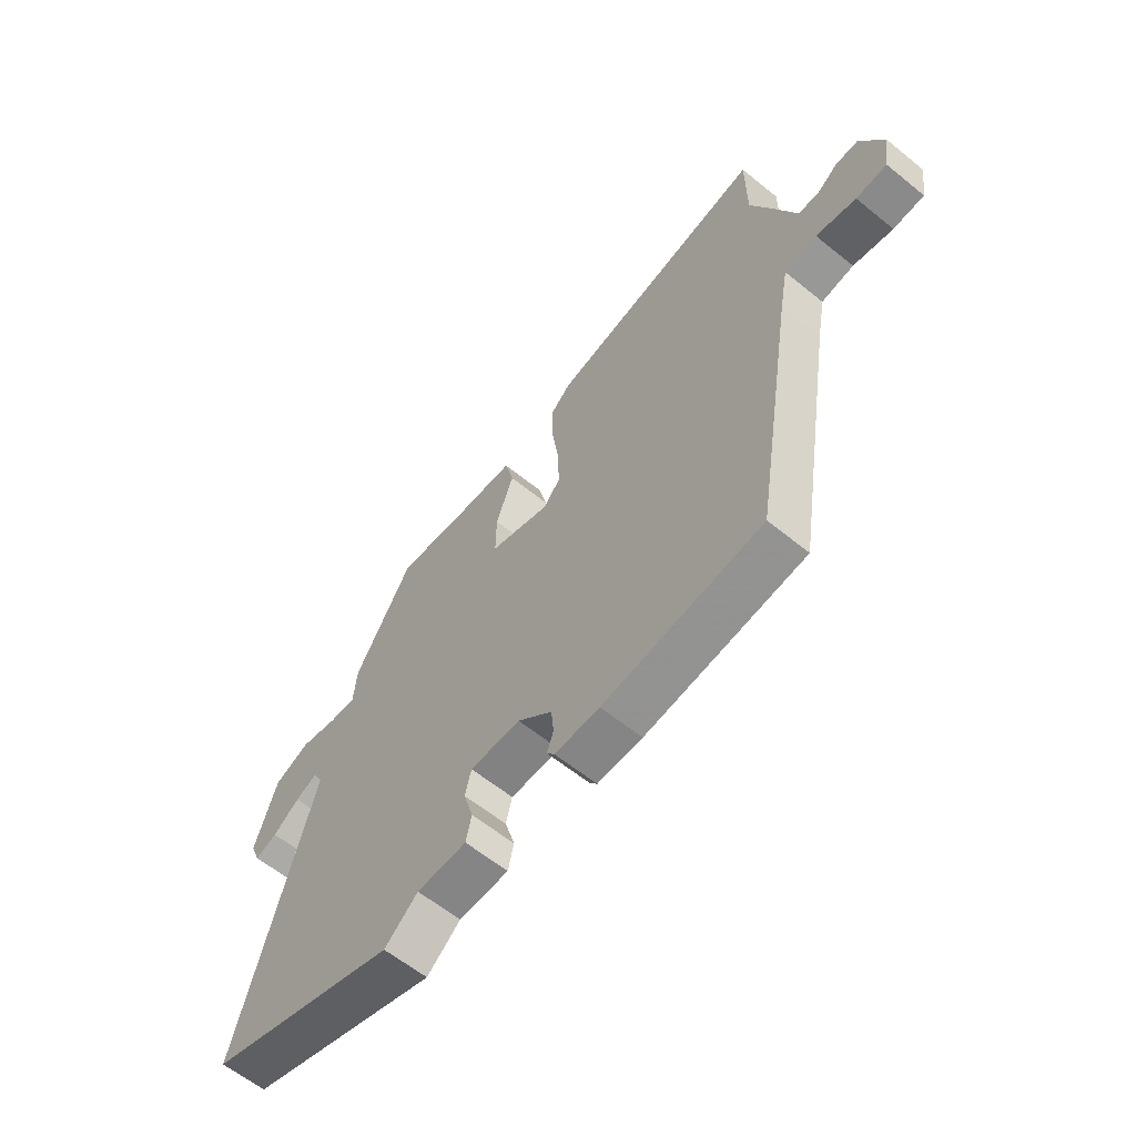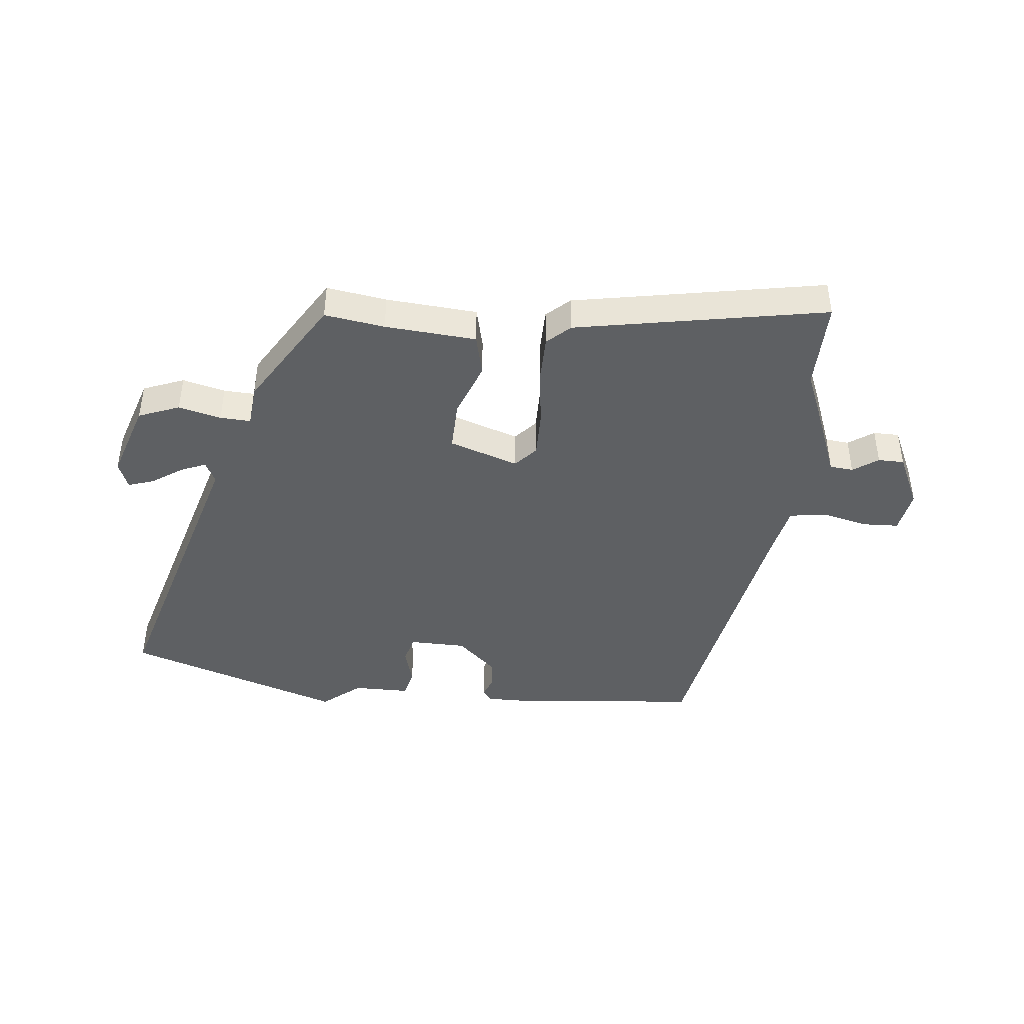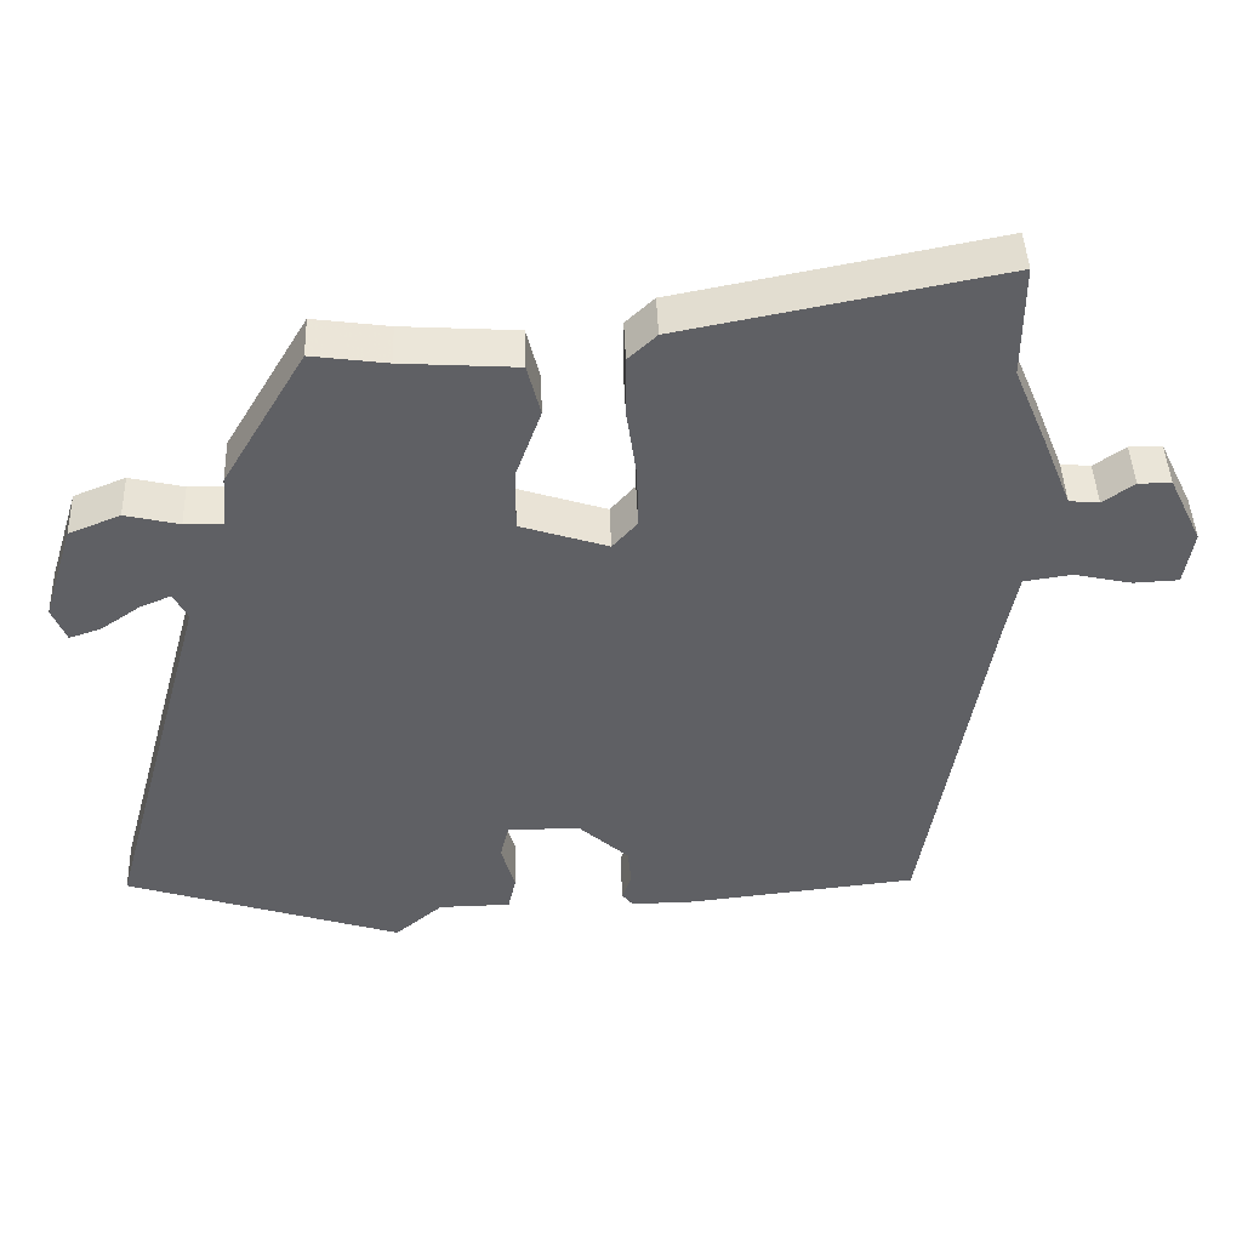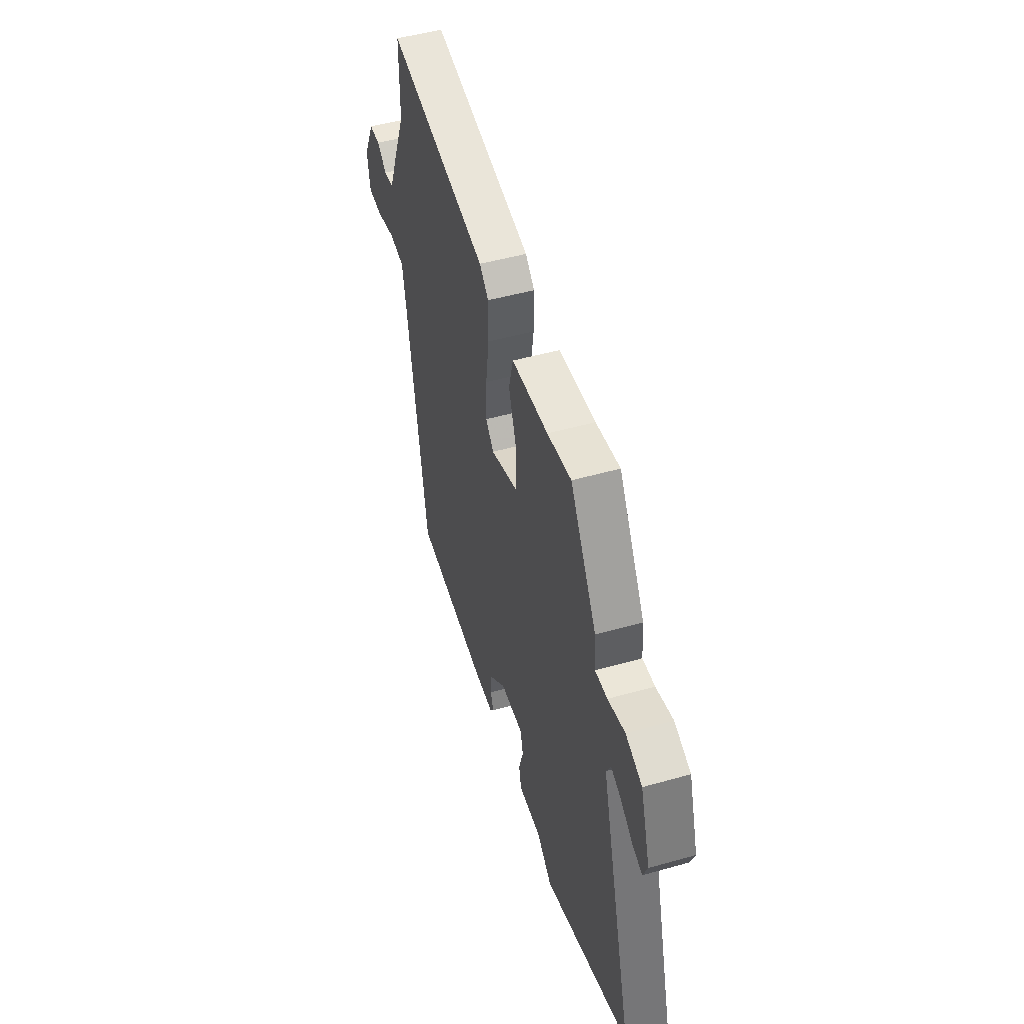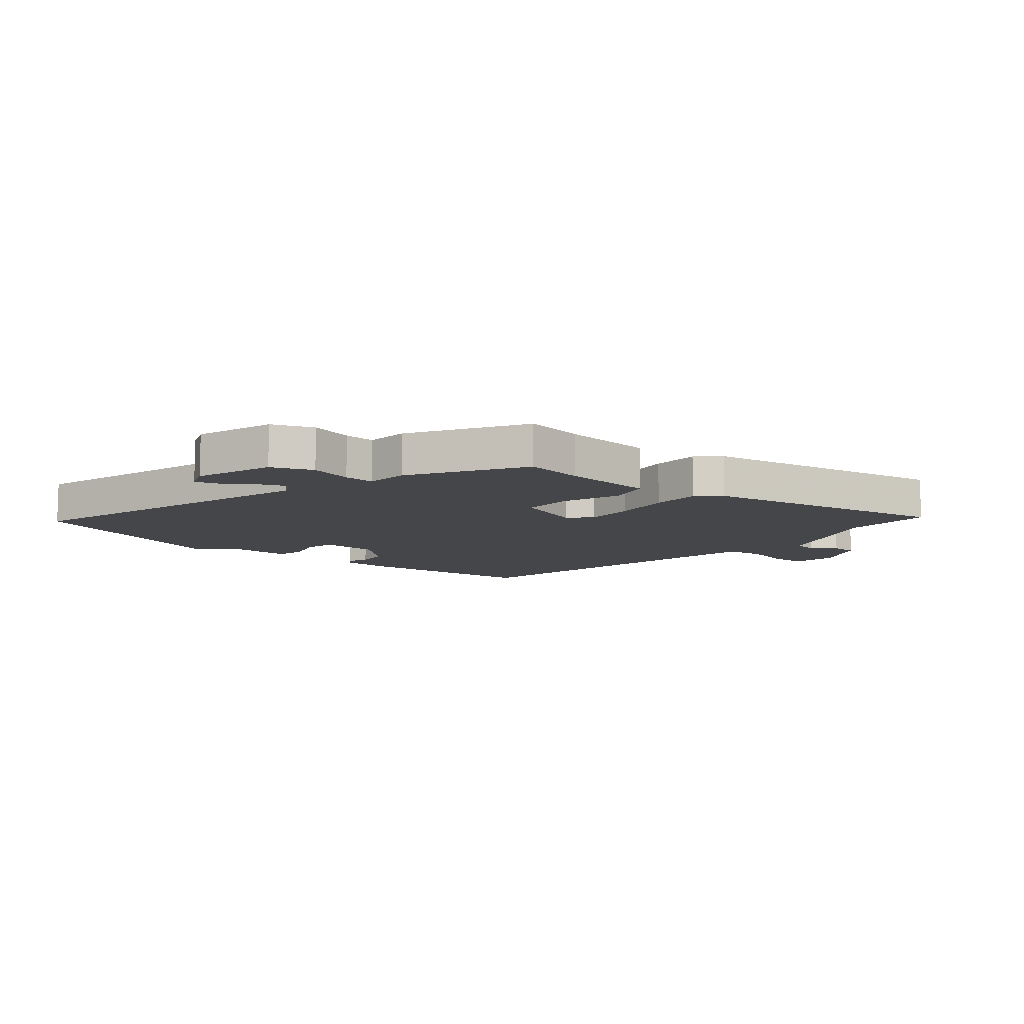
<metadata>
{"format":"obj","ext":"obj","renderer":"f3d","projection":"perspective","resolution":1024,"background":"white","views":[{"elev":-61.3,"azim":50.5,"up":"+Z"},{"elev":-42.4,"azim":-6.5,"up":"+Y"},{"elev":45.0,"azim":-2.2,"up":"+Z"},{"elev":49.2,"azim":-107.4,"up":"+Z"},{"elev":-9.9,"azim":-40.5,"up":"+Y"}]}
</metadata>
<code>
v -0.307 0.07 -0.564
v -0.686 0.07 -0.439
v -0.538 0.07 0.099
v -0.557 0.07 0.137
v -0.601 0.07 0.118
v -0.654 0.07 0.081
v -0.698 0.07 0.066
v -0.717 0.07 0.114
v -0.674 0.07 0.251
v -0.603 0.07 0.28
v -0.529 0.07 0.262
v -0.476 0.07 0.26
v -0.47 0.07 0.334
v -0.355 0.07 0.529
v -0.251 0.07 0.514
v -0.093 0.07 0.503
v -0.075 0.07 0.43
v -0.11 0.07 0.332
v -0.111 0.07 0.244
v 0.009 0.07 0.204
v 0.043 0.07 0.243
v 0.041 0.07 0.327
v 0.027 0.07 0.427
v 0.027 0.07 0.511
v 0.066 0.07 0.548
v 0.5 0.07 0.633
v 0.5 0.07 0.475
v 0.546 0.07 0.365
v 0.587 0.07 0.262
v 0.628 0.07 0.258
v 0.671 0.07 0.289
v 0.716 0.07 0.289
v 0.762 0.07 0.194
v 0.75 0.07 0.117
v 0.688 0.07 0.114
v 0.608 0.07 0.132
v 0.543 0.07 0.122
v 0.526 0.07 0.032
v 0.442 0.07 -0.478
v 0.127 0.07 -0.513
v 0.038 0.07 -0.514
v 0.023 0.07 -0.494
v 0.036 0.07 -0.457
v 0.031 0.07 -0.405
v -0.038 0.07 -0.342
v -0.138 0.07 -0.341
v -0.15 0.07 -0.391
v -0.131 0.07 -0.457
v -0.142 0.07 -0.507
v -0.241 0.07 -0.508
v -0.307 0 -0.564
v -0.686 0 -0.439
v -0.538 0 0.099
v -0.557 0 0.137
v -0.601 0 0.118
v -0.654 0 0.081
v -0.698 0 0.066
v -0.717 0 0.114
v -0.674 0 0.251
v -0.603 0 0.28
v -0.529 0 0.262
v -0.476 0 0.26
v -0.47 0 0.334
v -0.355 0 0.529
v -0.251 0 0.514
v -0.093 0 0.503
v -0.075 0 0.43
v -0.11 0 0.332
v -0.111 0 0.244
v 0.009 0 0.204
v 0.043 0 0.243
v 0.041 0 0.327
v 0.027 0 0.427
v 0.027 0 0.511
v 0.066 0 0.548
v 0.5 0 0.633
v 0.5 0 0.475
v 0.546 0 0.365
v 0.587 0 0.262
v 0.628 0 0.258
v 0.671 0 0.289
v 0.716 0 0.289
v 0.762 0 0.194
v 0.75 0 0.117
v 0.688 0 0.114
v 0.608 0 0.132
v 0.543 0 0.122
v 0.526 0 0.032
v 0.442 0 -0.478
v 0.127 0 -0.513
v 0.038 0 -0.514
v 0.023 0 -0.494
v 0.036 0 -0.457
v 0.031 0 -0.405
v -0.038 0 -0.342
v -0.138 0 -0.341
v -0.15 0 -0.391
v -0.131 0 -0.457
v -0.142 0 -0.507
v -0.241 0 -0.508
f 47 48 49 50
f 1 2 3
f 50 1 3
f 47 50 3
f 46 47 3
f 45 46 3 4
f 44 45 4
f 41 42 43
f 40 41 43
f 39 40 43
f 38 39 43
f 37 38 43 44
f 34 35 36
f 33 34 36
f 32 33 36
f 31 32 36
f 30 31 36
f 29 30 36 37
f 29 37 44
f 28 29 44
f 27 28 44
f 25 26 27
f 24 25 27
f 23 24 27
f 22 23 27
f 21 22 27
f 20 21 27 44
f 15 16 17 18
f 15 18 19
f 14 15 19
f 13 14 19
f 12 13 19
f 20 44 4
f 19 20 4
f 12 19 4
f 11 12 4
f 9 10 11
f 8 9 11
f 7 8 11
f 6 7 11
f 5 6 11
f 4 5 11
f 100 99 98 97
f 53 52 51
f 53 51 100
f 53 100 97
f 53 97 96
f 54 53 96 95
f 54 95 94
f 93 92 91
f 93 91 90
f 93 90 89
f 93 89 88
f 94 93 88 87
f 86 85 84
f 86 84 83
f 86 83 82
f 86 82 81
f 86 81 80
f 87 86 80 79
f 94 87 79
f 94 79 78
f 94 78 77
f 77 76 75
f 77 75 74
f 77 74 73
f 77 73 72
f 77 72 71
f 94 77 71 70
f 68 67 66 65
f 69 68 65
f 69 65 64
f 69 64 63
f 69 63 62
f 54 94 70
f 54 70 69
f 54 69 62
f 54 62 61
f 61 60 59
f 61 59 58
f 61 58 57
f 61 57 56
f 61 56 55
f 61 55 54
f 1 51 52 2
f 2 52 53 3
f 3 53 54 4
f 4 54 55 5
f 5 55 56 6
f 6 56 57 7
f 7 57 58 8
f 8 58 59 9
f 9 59 60 10
f 10 60 61 11
f 11 61 62 12
f 12 62 63 13
f 13 63 64 14
f 14 64 65 15
f 15 65 66 16
f 16 66 67 17
f 17 67 68 18
f 18 68 69 19
f 19 69 70 20
f 20 70 71 21
f 21 71 72 22
f 22 72 73 23
f 23 73 74 24
f 24 74 75 25
f 25 75 76 26
f 26 76 77 27
f 27 77 78 28
f 28 78 79 29
f 29 79 80 30
f 30 80 81 31
f 31 81 82 32
f 32 82 83 33
f 33 83 84 34
f 34 84 85 35
f 35 85 86 36
f 36 86 87 37
f 37 87 88 38
f 38 88 89 39
f 39 89 90 40
f 40 90 91 41
f 41 91 92 42
f 42 92 93 43
f 43 93 94 44
f 44 94 95 45
f 45 95 96 46
f 46 96 97 47
f 47 97 98 48
f 48 98 99 49
f 49 99 100 50
f 50 100 51 1

</code>
